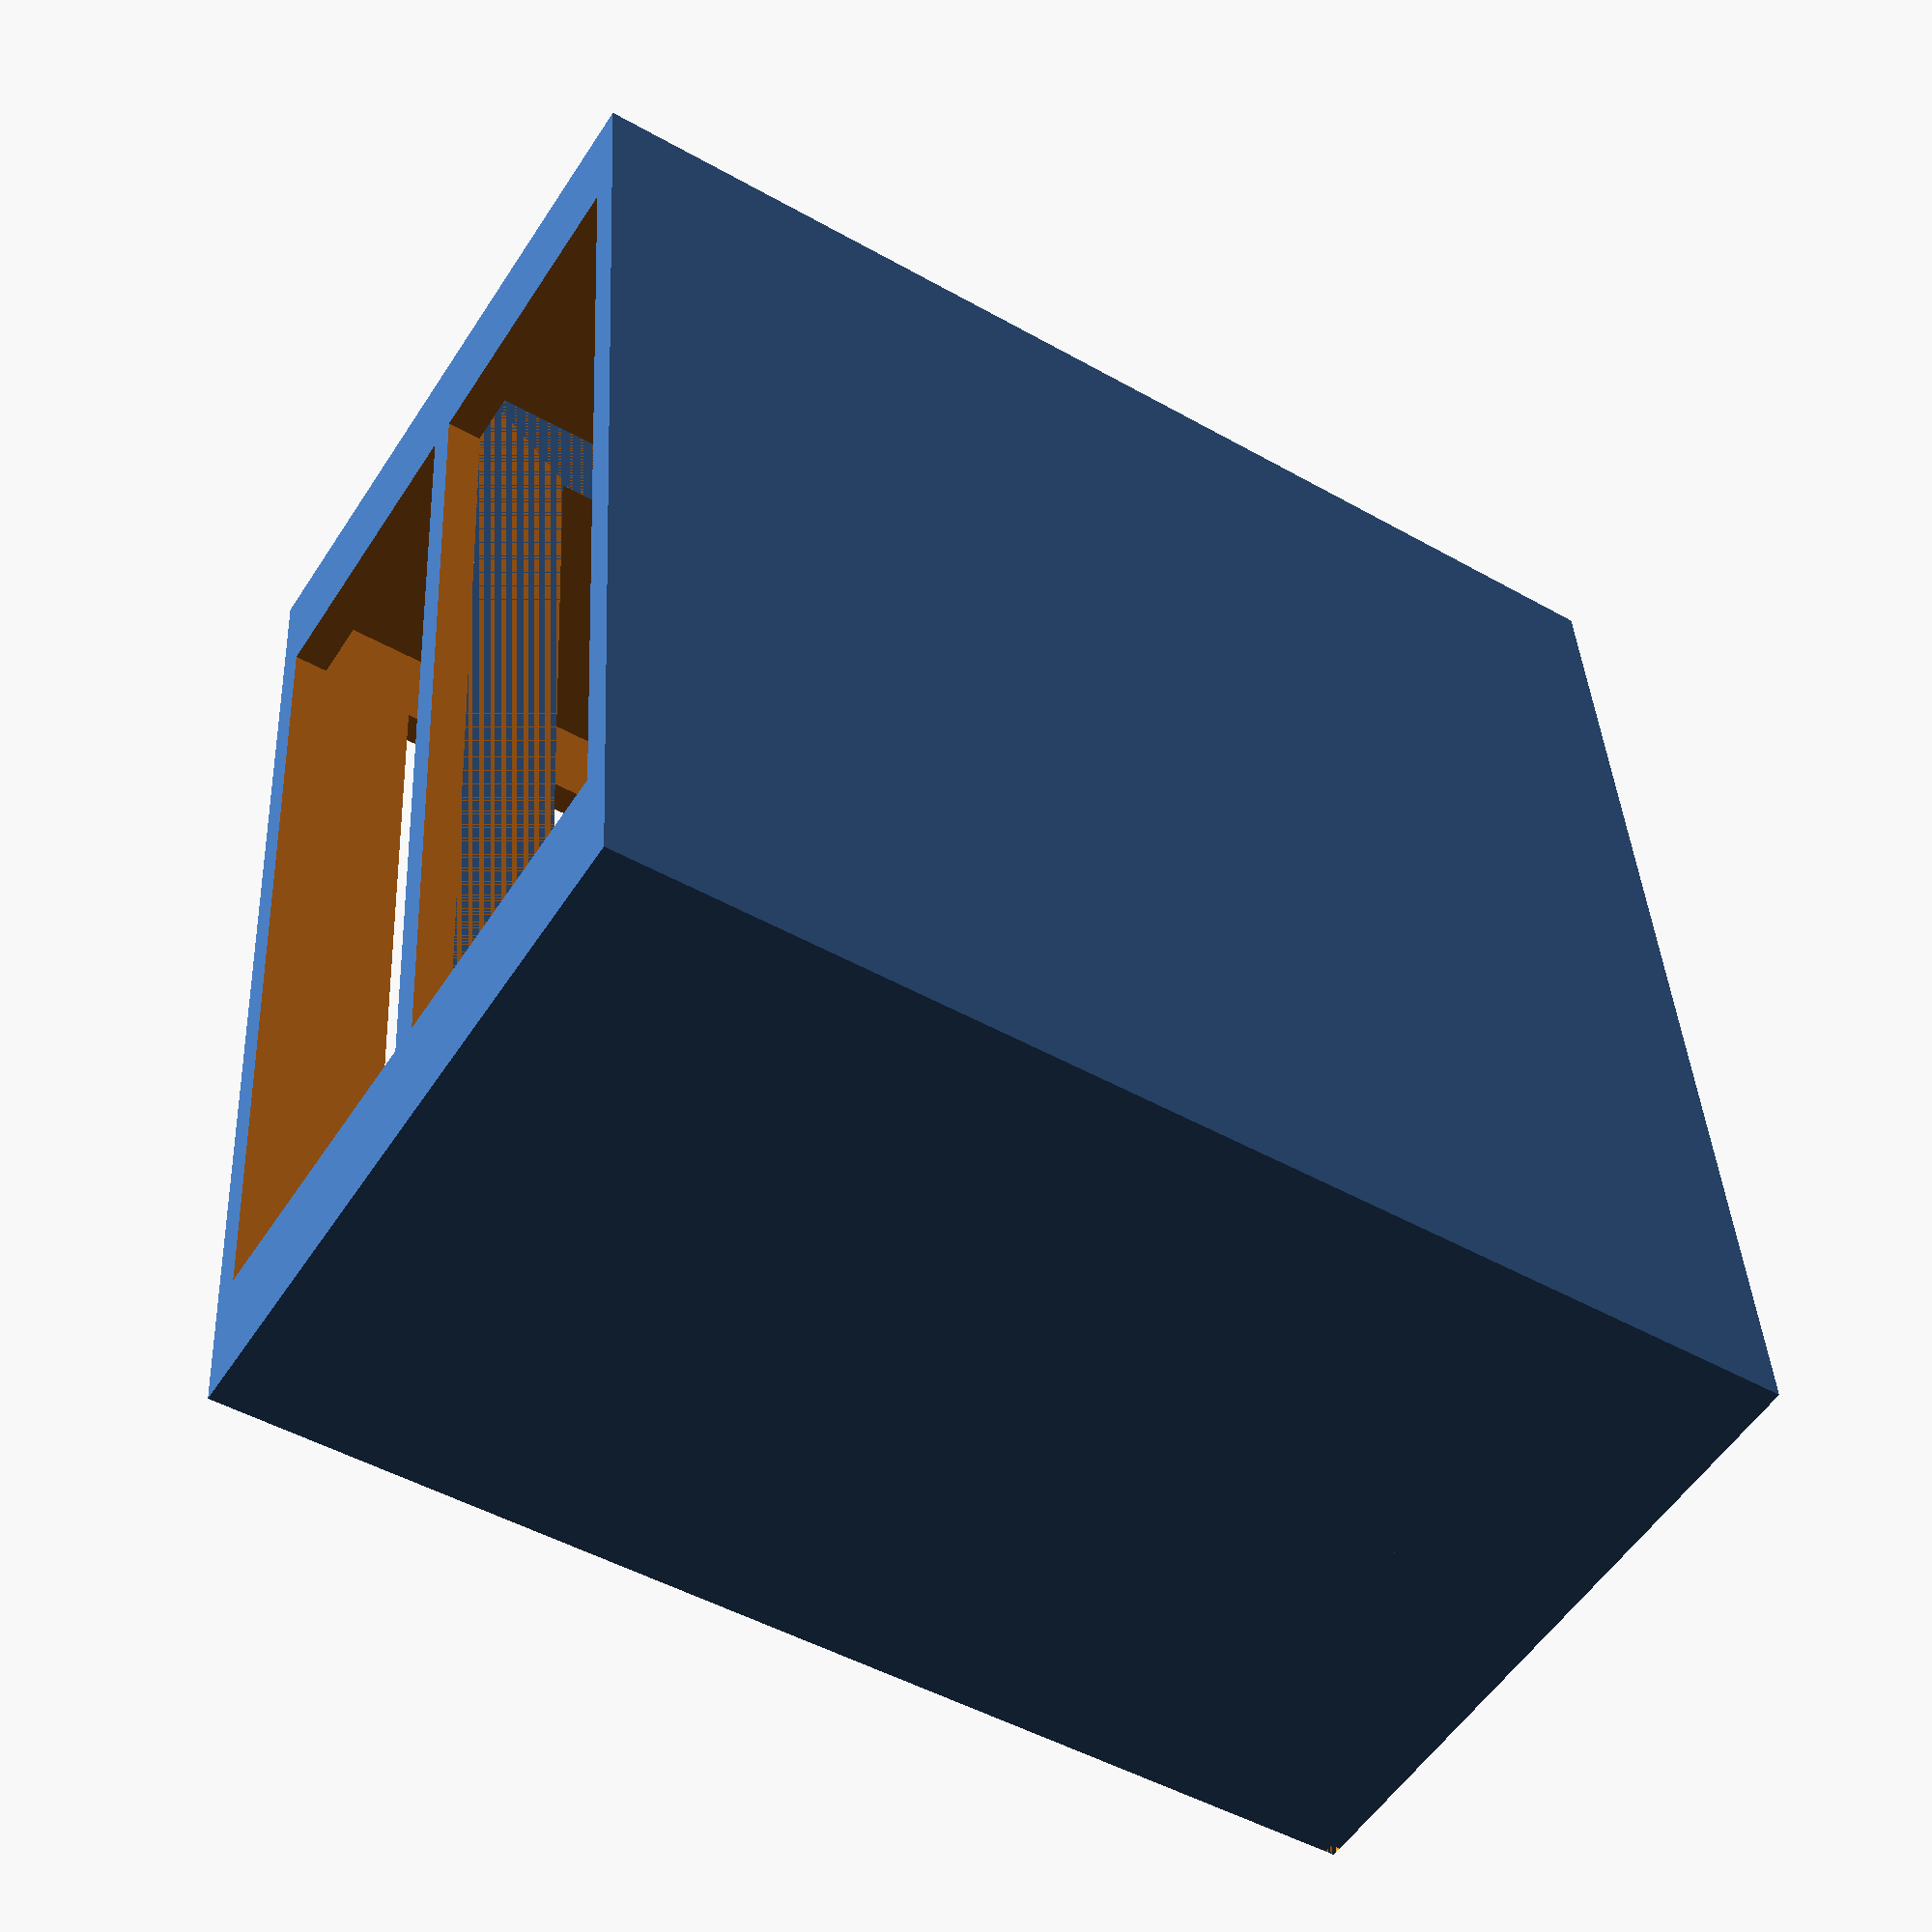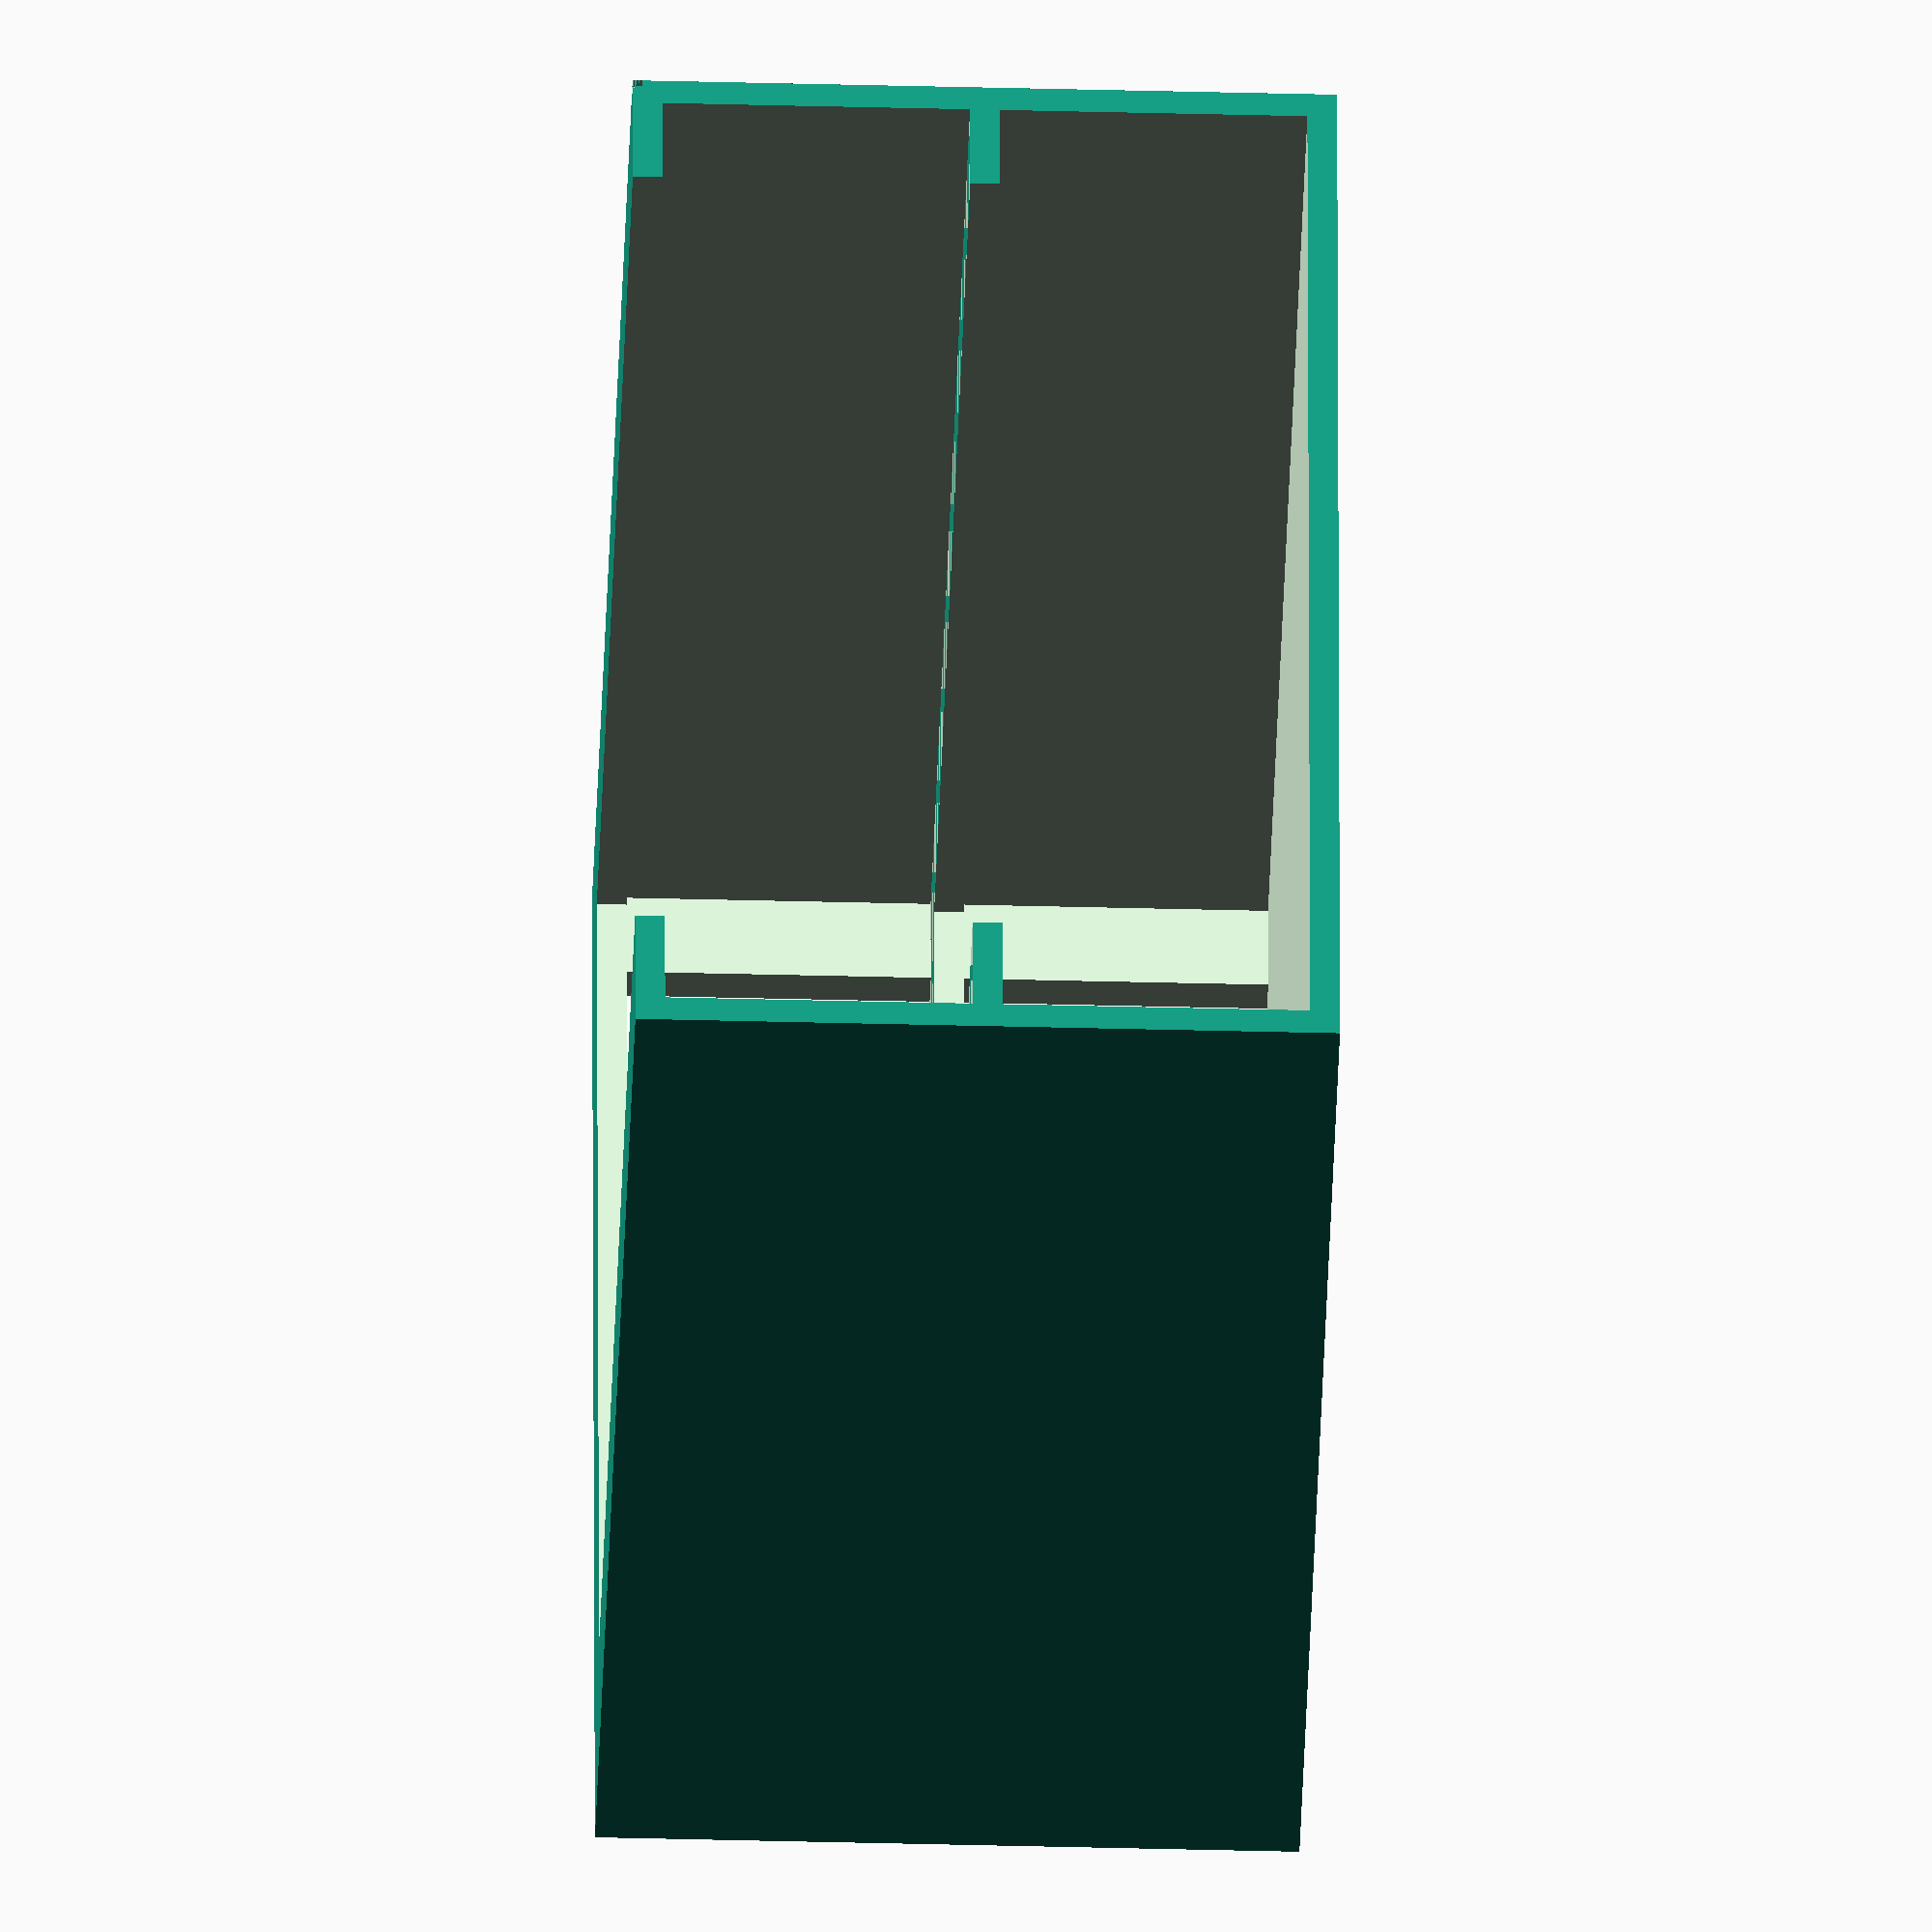
<openscad>
slack = 0.5;
/*
  w: eszköz szélessége
  d: eszköz mélysége
  h_r: oldal(sin) hasznos magassága
  d_r: oldal(sin) hasznos melysege. Ennyit lóg be sin. teljes_alj=true esetén nem használjuk.
  ww: anyag falvastagsaga
  teljes_alj: false - h_r, d_r paraméterű sin van csak
              true - teljes alju fiók
*/

// USB hangszoro
// TV távirányító
//tarto(50,190, 30, 10, 3);
// iHome távirányító
//tarto(45,150,8,10,3);
// iptv box távirányító
//tarto(50,190,25,10,3);
// iptv box ?? Melegedést kipróbálni.--> kétfedelő, cirkulálós design
difference(){
    szellozos_tarto(120, 120, 30, 10,3);
    translate([3+10,120-0.2,3])cube([120+2*slack-2*10,2*3,30+2*slack]);
    cube([1,1,1]);
}

// Apa telefon?? talán a számítógépállványra kéne tenni.



//tarto(100,120, 15, 3, teljes_alj=false);
//szellozos_tarto(100,120, 15, 3);
module tarto(w, d, h_r, d_r, ww=2, teljes_alj=false){
    plusz_anyag = 2 * ww + 2 * slack;
    fw = w + plusz_anyag;
    fh = h_r + plusz_anyag;
    fd = d + plusz_anyag/2; // Előlről nyitott
    difference(){
        cube([fw, fd, fh], center = false);
        translate([ww,-0.1,ww]){cube([w+2*slack, d, h_r+2*slack], center=false);
            if (!teljes_alj){
                translate([d_r,-0.1,-ww-0.1])cube([w-2*d_r, d-d_r, 2*ww], center=false);
            }
        }
    }
}


// Teljes alj lesz mindig
module szellozos_tarto(w, d, h_r, d_r, ww=2){
    difference(){
        union(){
            tarto(w, d, h_r, d_r, ww, teljes_alj=false);
            translate([0,0, ww+h_r+slack*2])tarto(w, d, h_r, d_r, ww, teljes_alj=false);
        }
        translate([ww+d_r,0,ww+h_r+slack*2]){
            translate([0,-0.1, -0.1])cube([w-2*d_r, d-d_r, 2*ww], center=false);
            translate([0,d-0.2,ww])cube([w+2*slack-2*d_r,2*ww,h_r+2*slack]);
        }
    }
}
    

</openscad>
<views>
elev=54.0 azim=266.5 roll=327.6 proj=p view=wireframe
elev=37.9 azim=94.0 roll=268.1 proj=o view=wireframe
</views>
